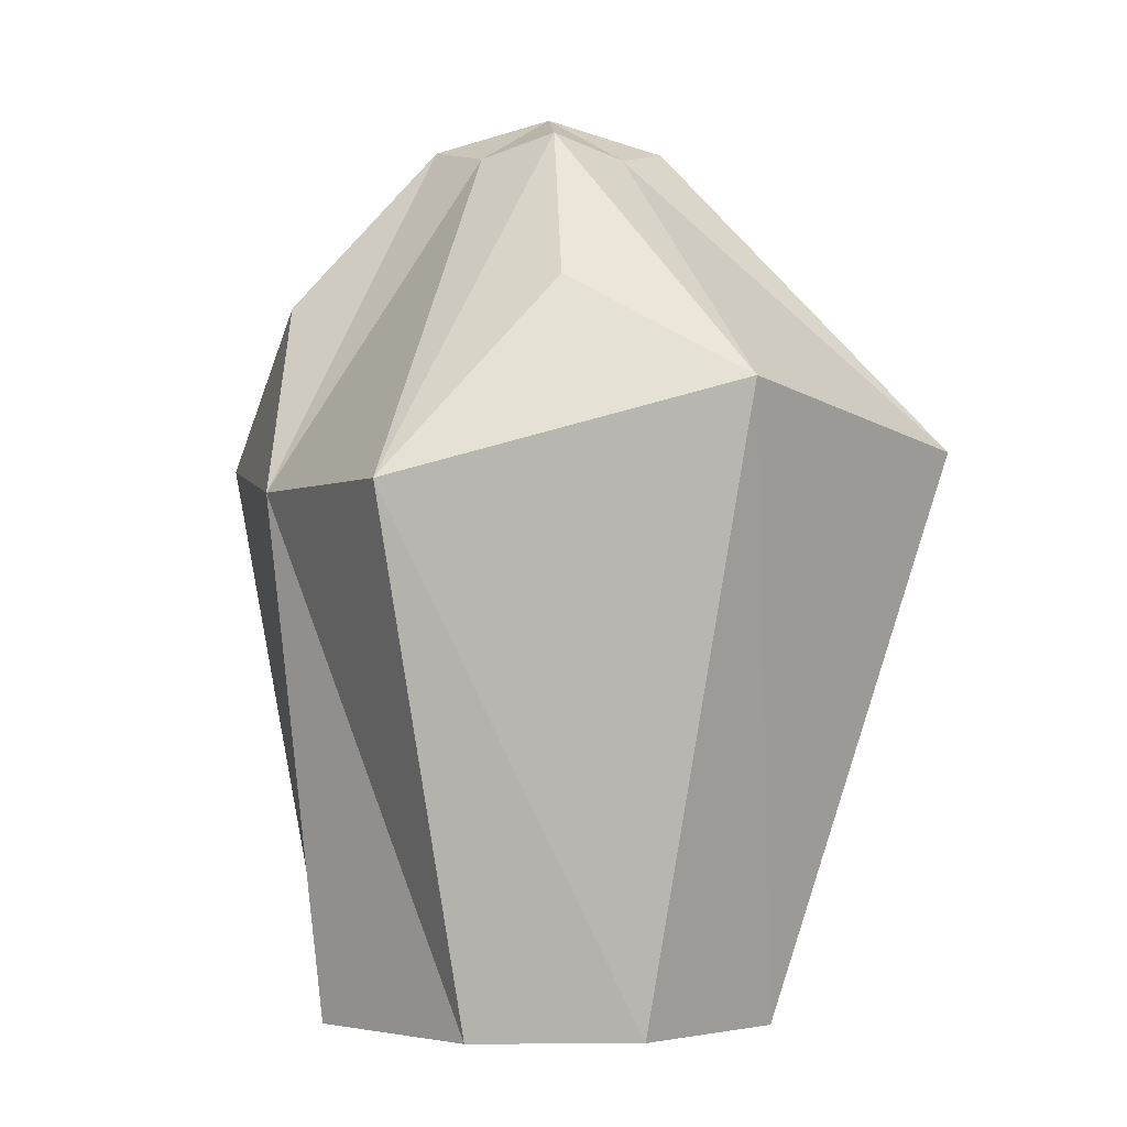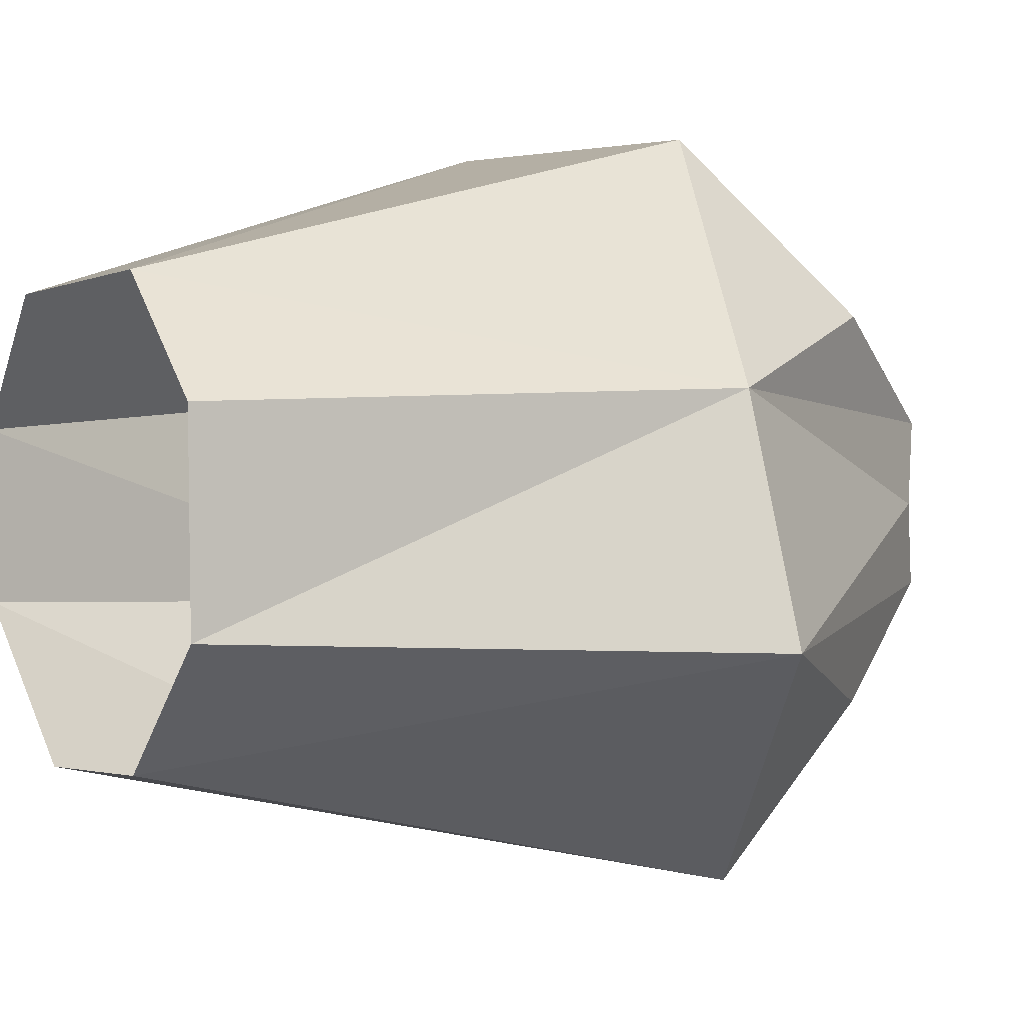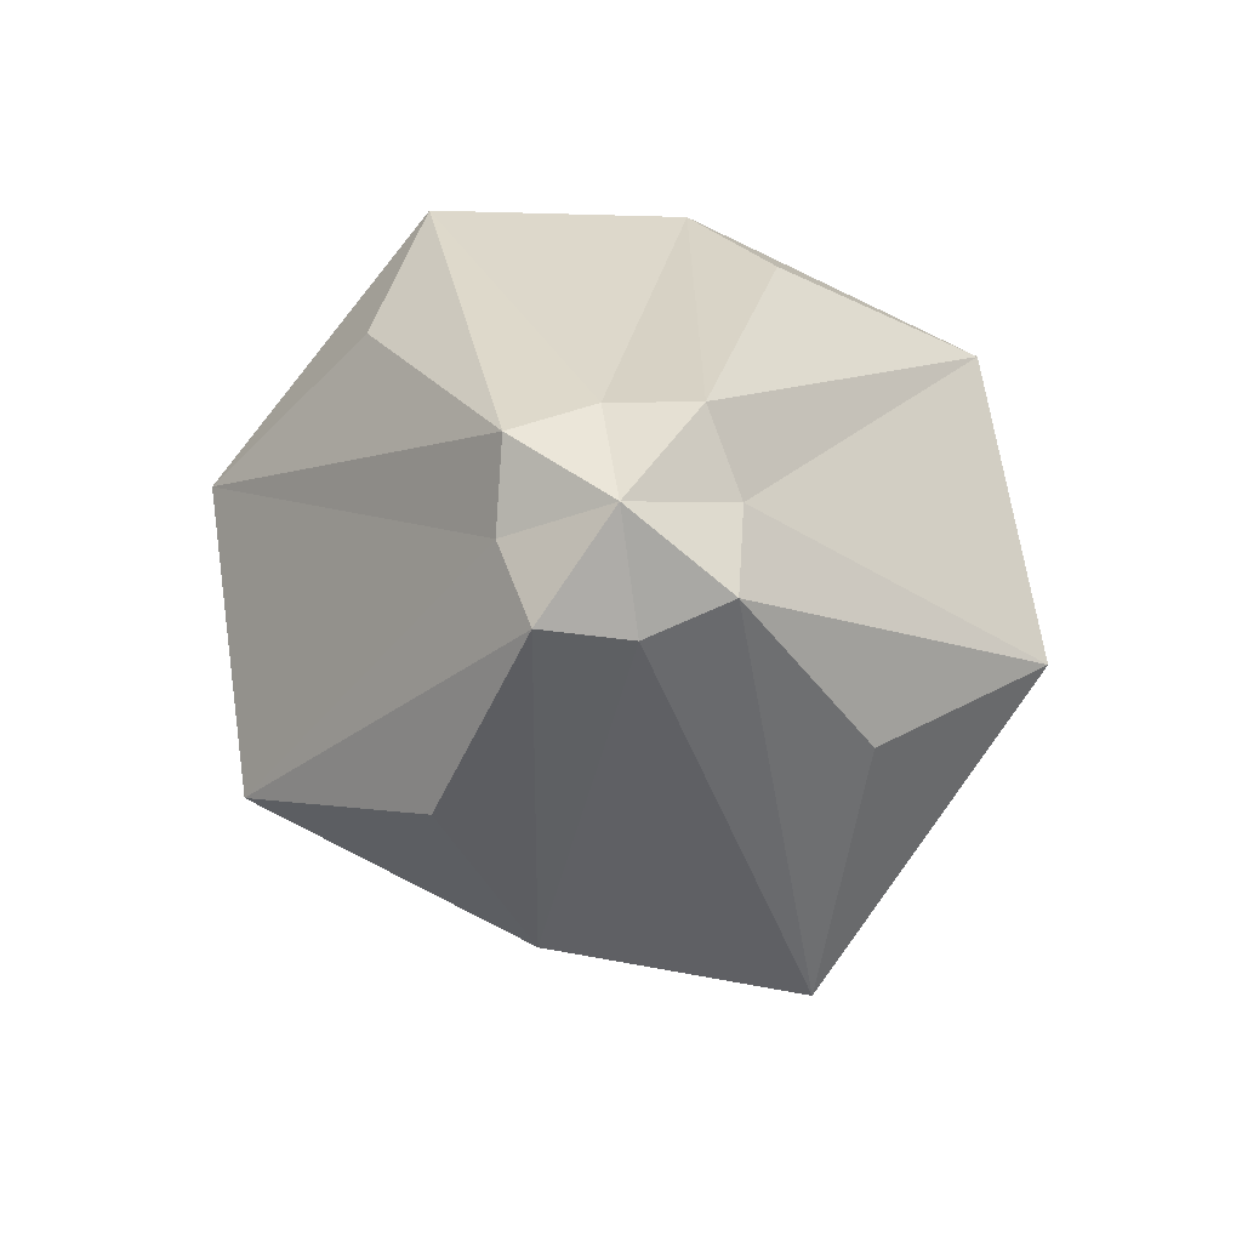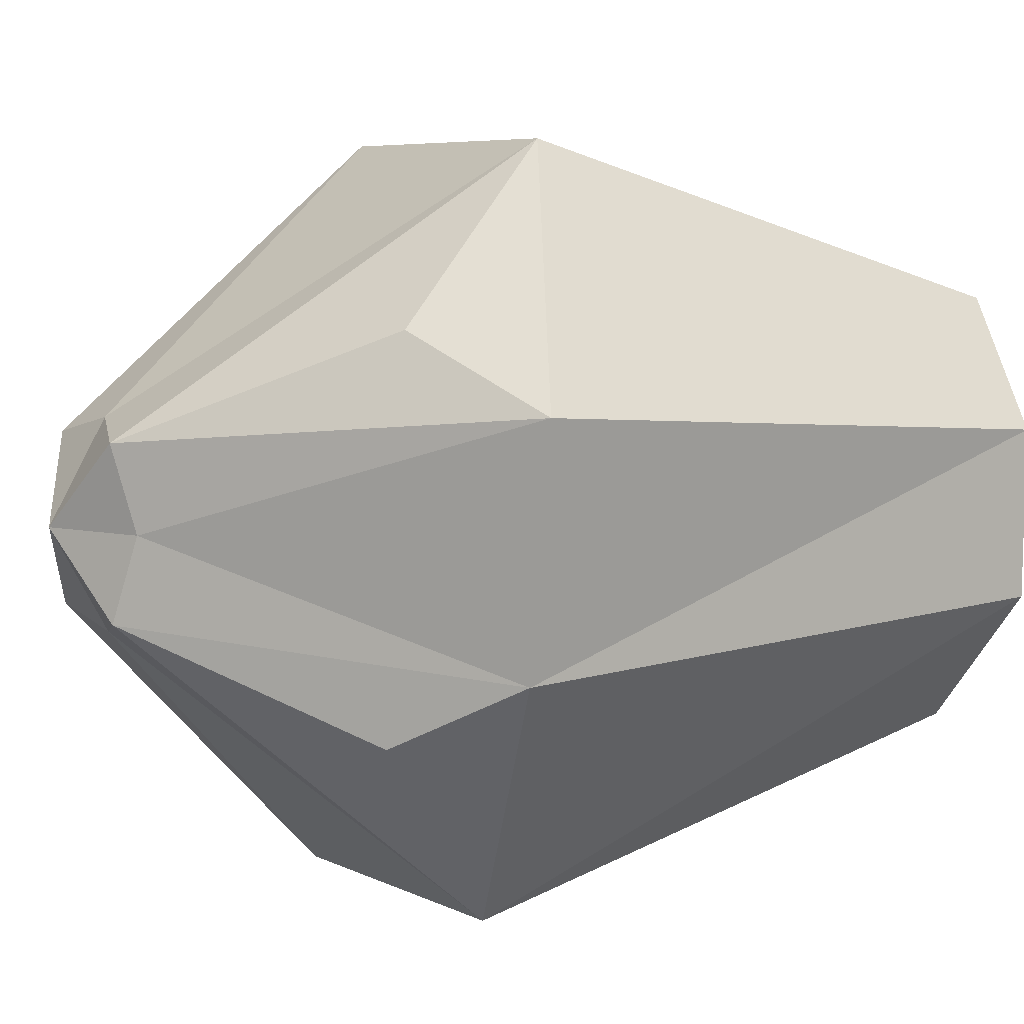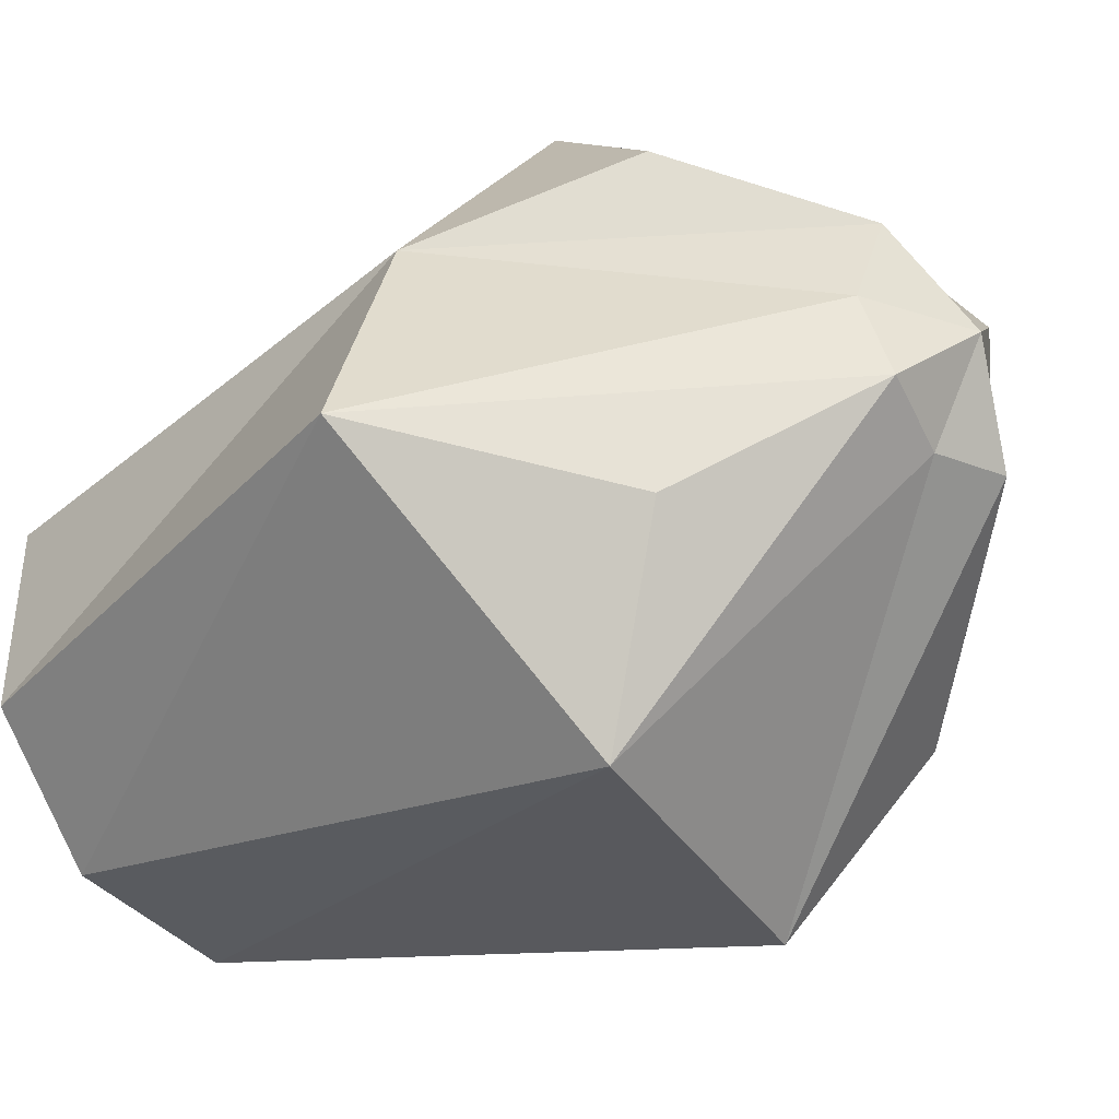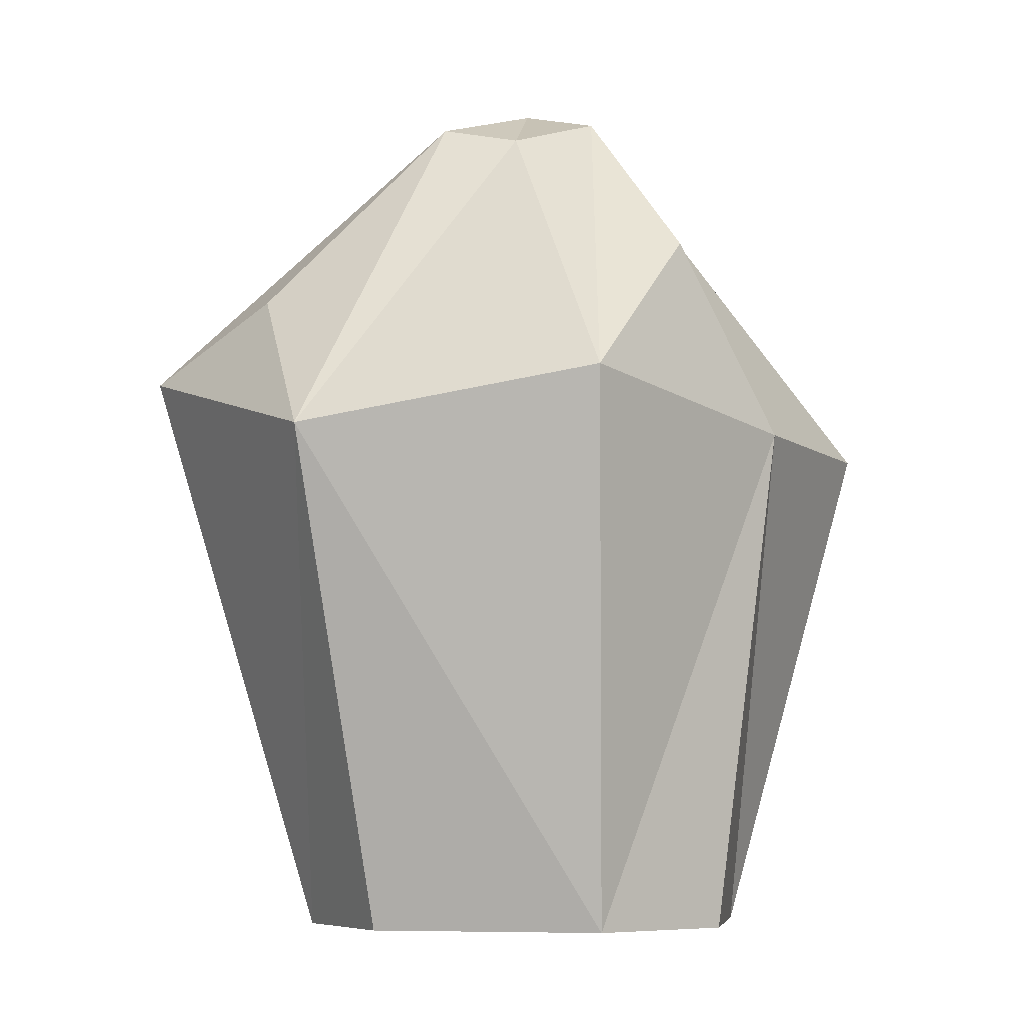
<metadata>
{"format":"obj","ext":"obj","renderer":"f3d","projection":"perspective","resolution":1024,"background":"white","views":[{"elev":-2.0,"azim":132.1,"up":"+Y"},{"elev":2.3,"azim":58.2,"up":"+Z"},{"elev":75.9,"azim":81.3,"up":"+Y"},{"elev":6.0,"azim":-114.0,"up":"+Z"},{"elev":-37.5,"azim":128.8,"up":"+Z"},{"elev":-6.7,"azim":7.6,"up":"+Y"}]}
</metadata>
<code>
o Crystal-4.001_Cone.000
v -0.02724 0.4728 -0.002144
v 0.186 0.2476 -0.2153
v 0.186 0.2476 0.2111
v -0.3244 0.1877 0.2111
v 0.0901 -0.5747 -0.2501
v 0.1064 0.1304 -0.4159
v 0.06679 0.432 0.09188
v 0.08739 0.4105 -0.002144
v -0.02724 0.4105 -0.1168
v 0.3858 0.02259 -0.1358
v 0.06679 0.432 -0.09617
v 0.2953 0.02259 0.1315
v -0.1213 0.432 -0.09617
v 0.1064 0.06794 0.4031
v -0.1419 0.4105 -0.002144
v -0.2448 0.007991 0.4031
v -0.1213 0.432 0.09188
v -0.4823 0.1014 0.1315
v -0.02724 0.4105 0.1125
v -0.4337 0.1014 -0.1358
v -0.2448 0.07046 -0.4159
v -0.1816 -0.5747 0.2309
v -0.2871 -0.5747 0.08665
v -0.111 -0.5747 -0.2638
v -0.2822 -0.5747 -0.1021
v 0.2249 -0.5747 -0.1102
v 0.2203 -0.5747 0.1175
v 0.09045 -0.5747 0.2463
v -0.3242 0.2093 -0.2083
f 20 13 29
f 2 11 10
f 21 9 6
f 3 7 14
f 10 8 12
f 4 17 18
f 18 15 20
f 24 6 5
f 10 5 6
f 23 20 25
f 14 19 16
f 21 13 9
f 13 1 9
f 20 15 13
f 15 1 13
f 18 17 15
f 17 1 15
f 16 17 4
f 16 19 17
f 19 1 17
f 14 7 19
f 7 1 19
f 12 7 3
f 12 8 7
f 8 1 7
f 10 11 8
f 11 1 8
f 6 11 2
f 6 9 11
f 9 1 11
f 23 22 16
f 20 21 25
f 28 27 12
f 26 12 27
f 28 16 22
f 29 13 21
f 24 21 6
f 6 2 10
f 10 26 5
f 23 18 20
f 16 4 18
f 18 23 16
f 24 25 21
f 20 29 21
f 12 3 14
f 14 28 12
f 26 10 12
f 28 14 16

</code>
